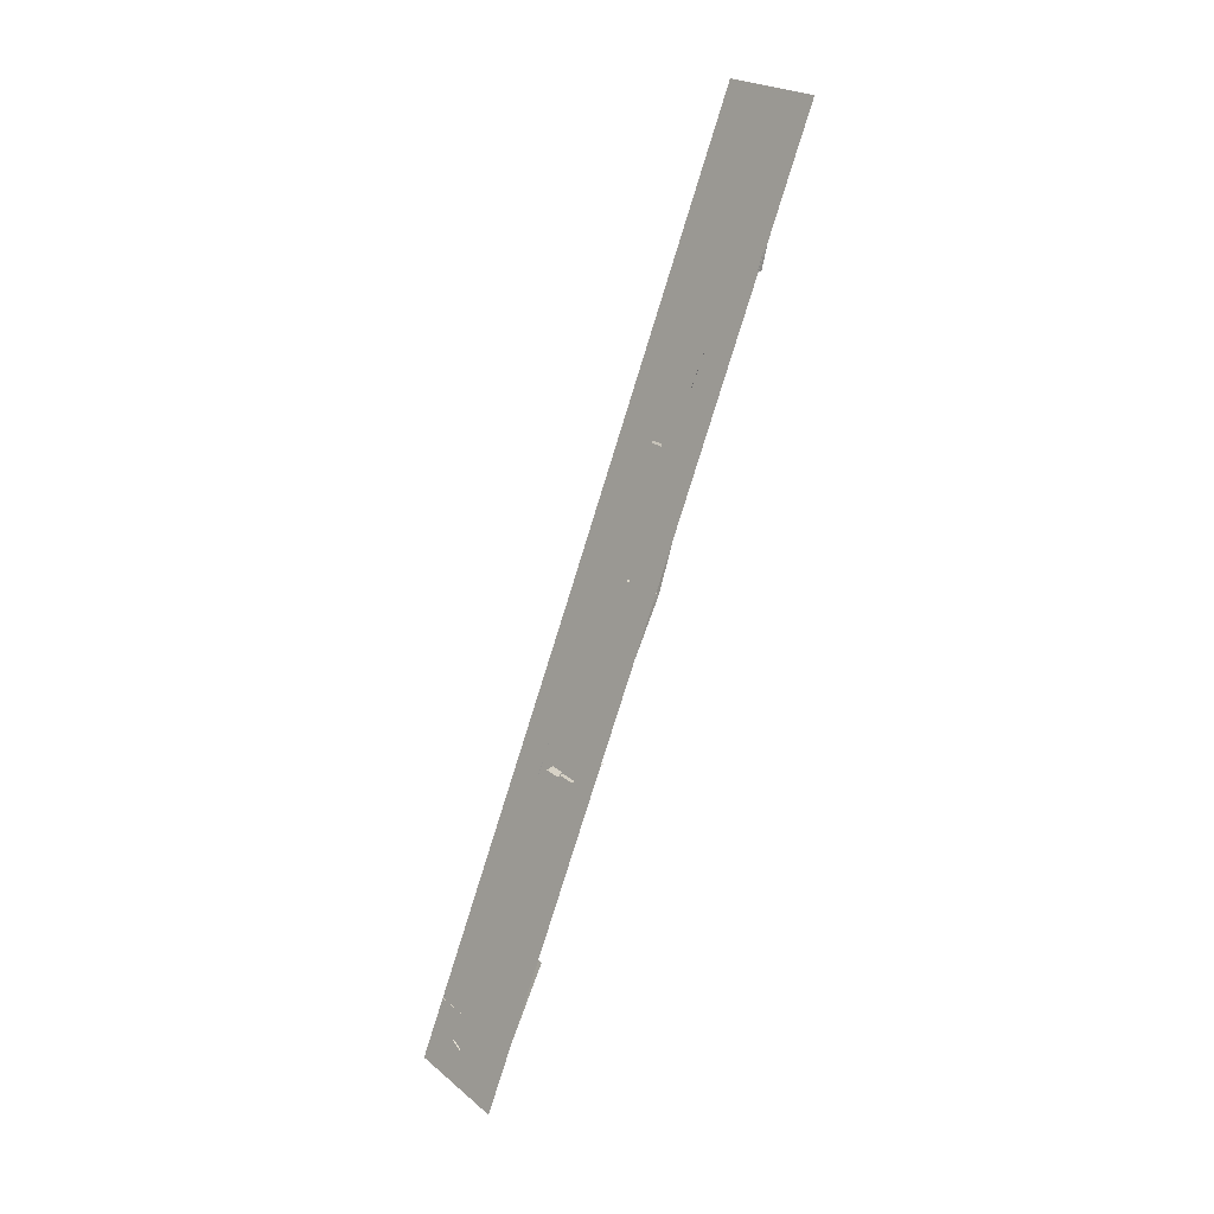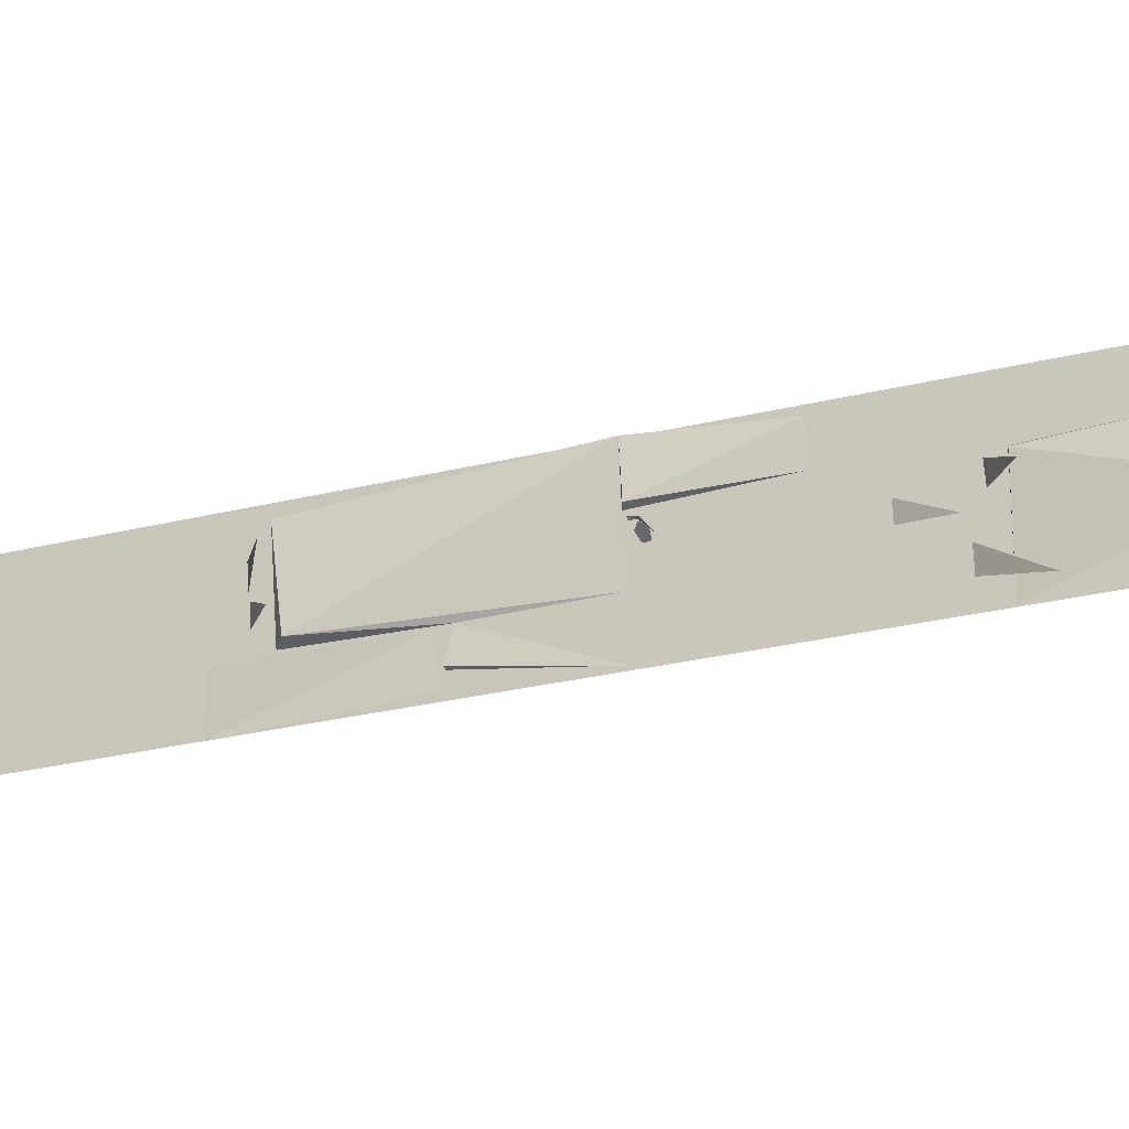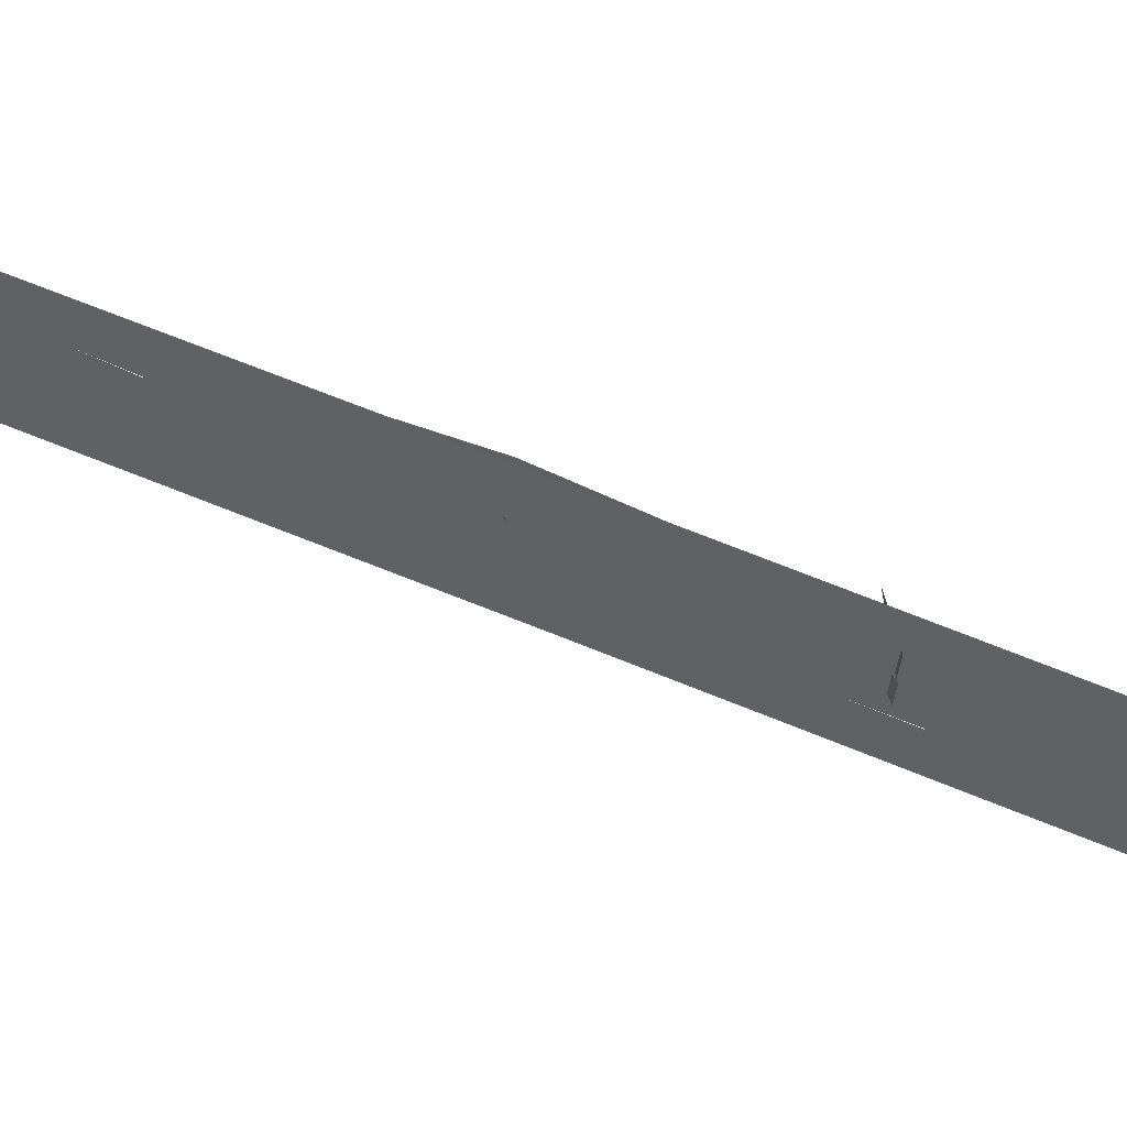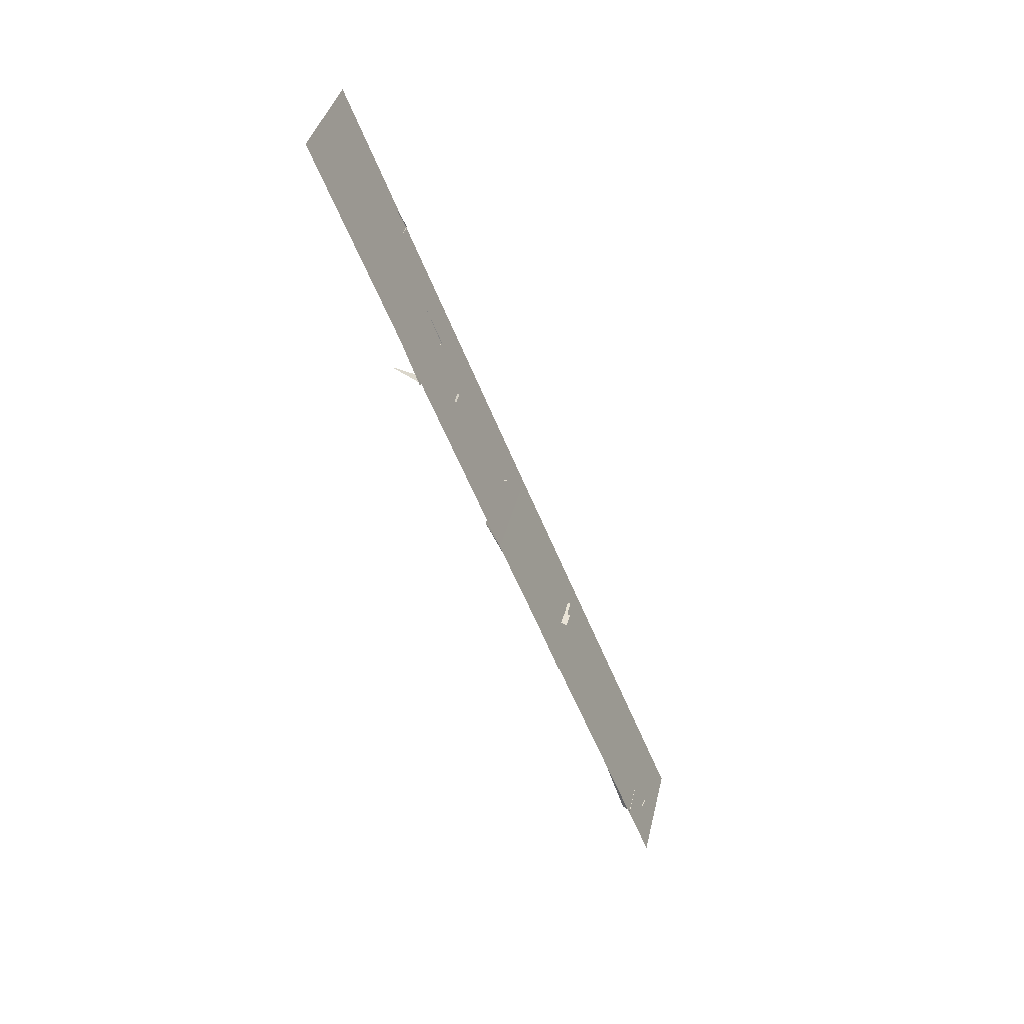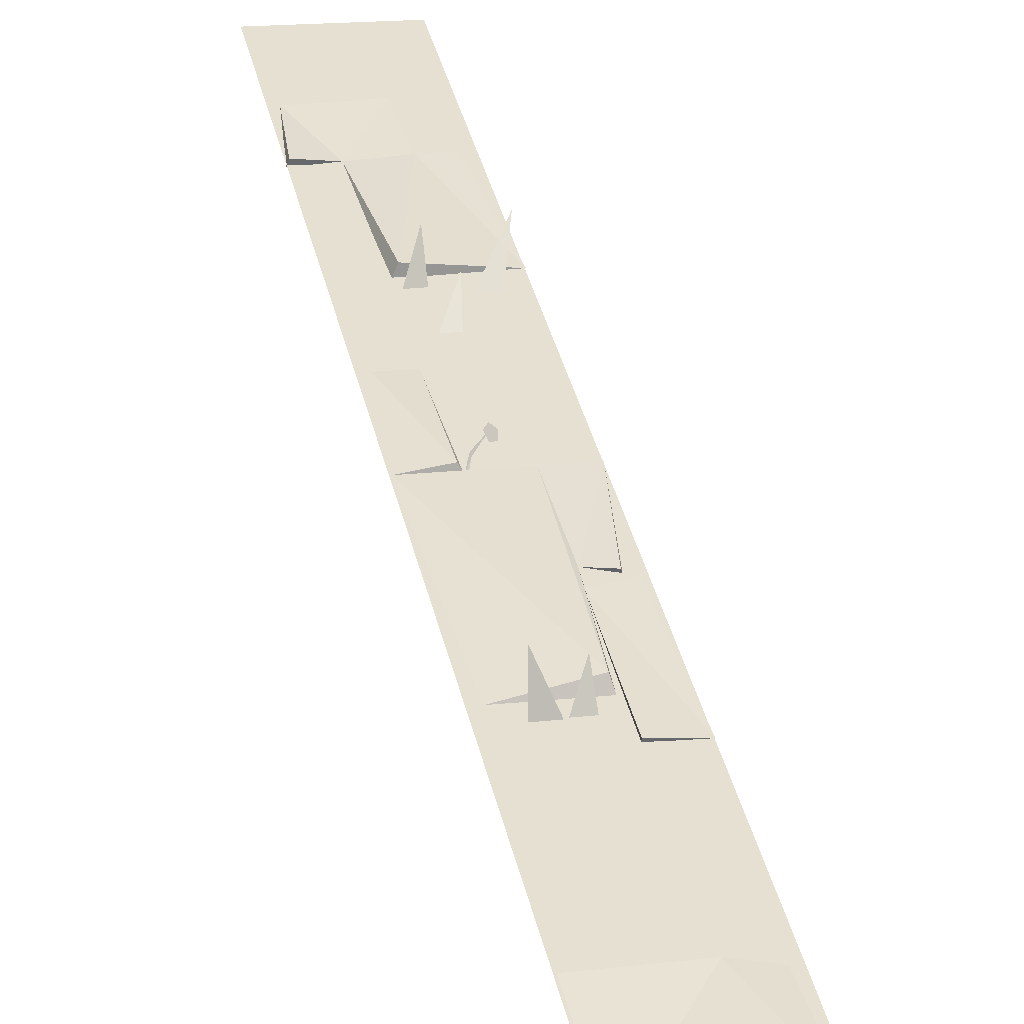
<metadata>
{"format":"obj","ext":"obj","renderer":"f3d","projection":"perspective","resolution":1024,"background":"white","views":[{"elev":23.3,"azim":53.2,"up":"+Z"},{"elev":69.9,"azim":-92.3,"up":"+Y"},{"elev":-36.7,"azim":84.5,"up":"+Y"},{"elev":40.1,"azim":-76.9,"up":"+Z"},{"elev":16.2,"azim":166.1,"up":"+Y"}]}
</metadata>
<code>
g rampLane_4_c_mesh
v 0.05574 6.415 14.37
v 0.02204 5.669 14.14
v 0.3422 5.667 14.13
v -0.3159 5.915 13.84
v -0.1891 5.271 13.2
v 0.1202 5.271 13.2
v -0.1004 1.023 0.8656
v -0.5192 0.2818 0.7562
v -0.2081 0.2499 0.6769
v 0.6107 3.504 6.853
v 0.2303 2.621 6.68
v 0.6467 2.621 6.68
v -0.06816 3.334 6.919
v -0.1345 2.553 6.667
v 0.261 2.553 6.667
v -1.153 6.466 14.67
v -0.8702 5.605 13.97
v -0.5093 5.605 13.97
v 0.07638 0.9832 1.49
v 0.2773 0.474 1.171
v 0.6786 0.4329 1.068
v 0.5371 6.747 16.77
v 1.253 6.698 16.8
v 1.222 6.817 16.76
v -1.112 0.7213 1.345
v -1.203 0.5174 1.314
v 1.217 0.5379 1.292
v -0.9156 3.647 8.731
v -0.9408 3.588 8.754
v -0.4646 3.663 8.857
v -1.225 4.35 10.6
v -0.9408 3.588 8.754
v -1.25 2.521 6.21
v -0.4646 2.516 6.282
v -0.4646 2.575 6.259
v -0.4646 2.575 6.259
v -0.4646 2.516 6.282
v -0.4763 3.48 8.62
v 1.253 6.698 16.8
v 1.093 7.268 18.04
v 1.222 6.817 16.76
v 1.25 0 0
v 1.25 4 9.951
v -1.25 4 9.951
v -1.25 1.286e-06 -1.275e-06
v 1.25 4 9.951
v 1.25 8 20
v -1.25 8 20
v -1.25 4 9.951
v 1.091 5.088 12.45
v 0.5068 5.088 12.45
v 0.489 4.449 10.6
v 1.25 4.35 10.6
v -1.243 5.799 14.32
v -0.4011 6.802 16.76
v -0.9794 6.802 16.76
v 0.3433 5.948 14.35
v 0.5371 6.747 16.77
v 1.093 7.268 18.04
v 0.5371 6.747 16.77
v 1.222 6.817 16.76
v -0.3338 7.306 18.03
v -0.4011 6.802 16.76
v -1.112 0.7213 1.345
v -0.4013 1.394 3.17
v -1.032 1.32 2.983
v 1.217 0.5379 1.292
v 1.25 1.394 3.17
v -0.4646 3.663 8.857
v -0.4401 4.35 10.6
v -1.225 4.35 10.6
v -0.9156 3.647 8.731
v 0.4304 4.35 10.6
v -0.4401 4.35 10.6
v -0.3227 3.048 7.058
v 1.25 4.35 10.6
v 1.061 2.827 6.958
v -0.3227 3.048 7.058
v -0.3903 2.808 6.987
v 1.061 2.827 6.958
v -0.4646 3.663 8.857
v -0.4401 4.35 10.6
v 0.489 4.449 10.6
v 0.4304 4.35 10.6
v 1.25 4.35 10.6
v 0.4865 4.876 11.92
v 0.5068 5.088 12.45
v 0.4313 5.744 14.37
v 0.5371 6.747 16.77
v 0.3433 5.948 14.35
v -1.243 5.799 14.32
v -0.4646 2.575 6.259
v -0.4763 3.48 8.62
v -1.25 2.521 6.21
v -1.139 3.554 8.72
v -1.032 1.32 2.983
v -1.032 1.261 3.006
v -1.203 0.5174 1.314
v -1.112 0.7213 1.345
v 0.09878 4.637 10.7
v -0.04644 4.733 10.87
v -0.02757 4.614 10.78
v 0.158 4.77 10.74
v 0.06827 4.829 10.85
v 0.2874 4.467 10.75
v 0.3703 4.203 10.61
v 0.4174 4.23 10.62
v 0.3063 4.519 10.76
v 0.0133 4.737 10.93
g rampLane_4_c_mesh_0
f 3 2 1
f 6 5 4
f 9 8 7
f 12 11 10
f 15 14 13
f 18 17 16
f 21 20 19
f 24 23 22
f 27 26 25
f 30 29 28
f 32 31 28
f 35 34 33
f 38 37 36
f 41 40 39
f 44 43 42
f 45 44 42
f 48 47 46
f 49 48 46
f 52 51 50
f 53 52 50
f 56 55 54
f 54 55 57
f 55 58 57
f 61 60 59
f 60 62 59
f 63 62 60
f 66 65 64
f 65 67 64
f 67 65 68
f 71 70 69
f 72 71 69
f 75 74 73
f 75 73 76
f 77 75 76
f 80 79 78
f 81 78 79
f 82 78 81
f 85 84 83
f 86 83 84
f 86 87 83
f 90 89 88
f 91 90 88
f 94 93 92
f 93 94 95
f 98 97 96
f 99 98 96
f 102 101 100
f 100 101 103
f 103 101 104
f 107 106 105
f 108 107 105
f 108 105 109

</code>
